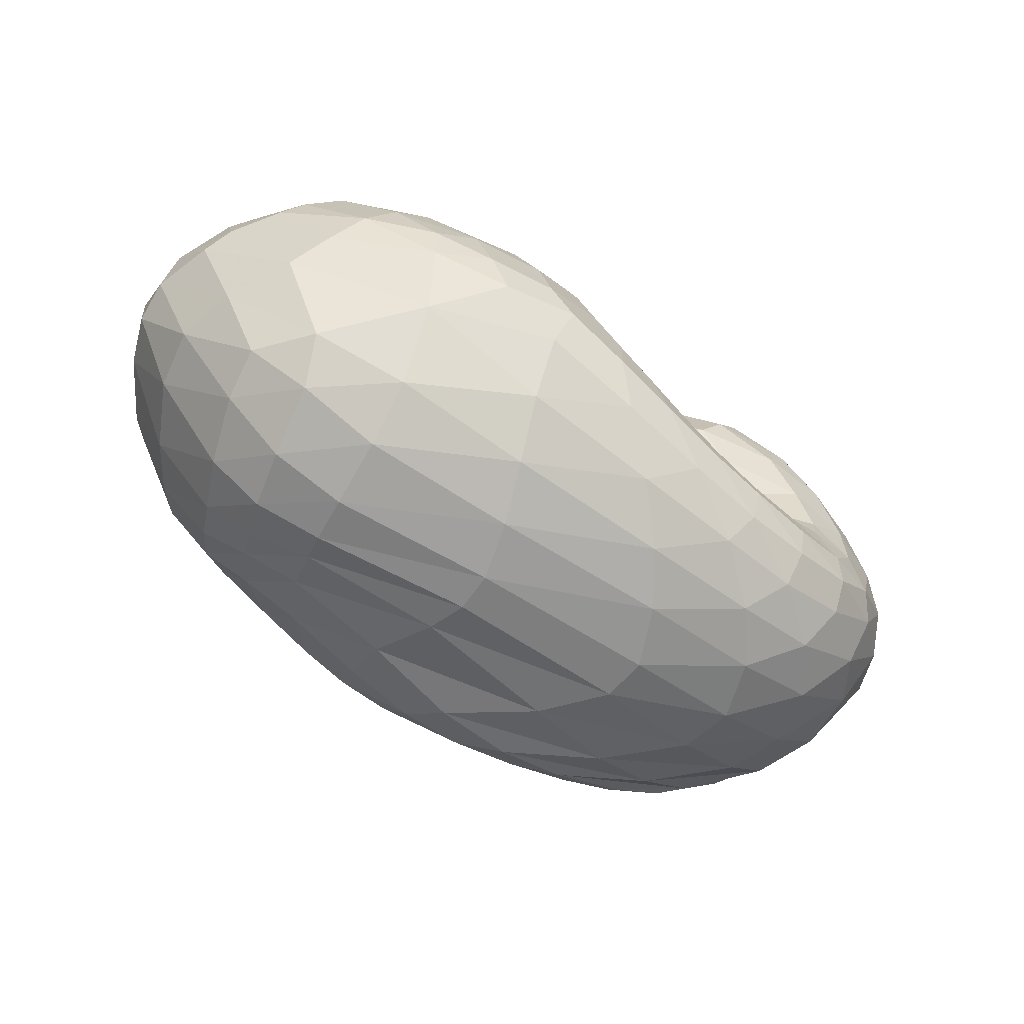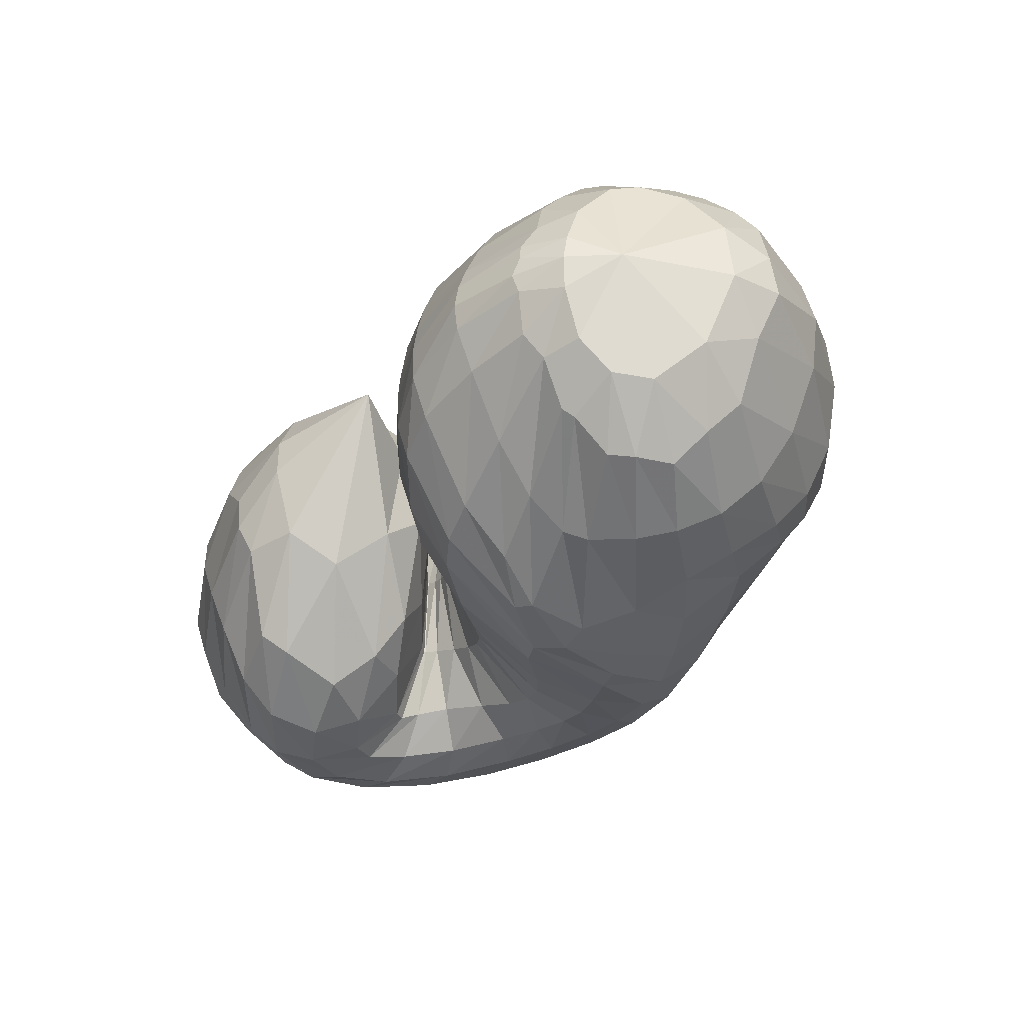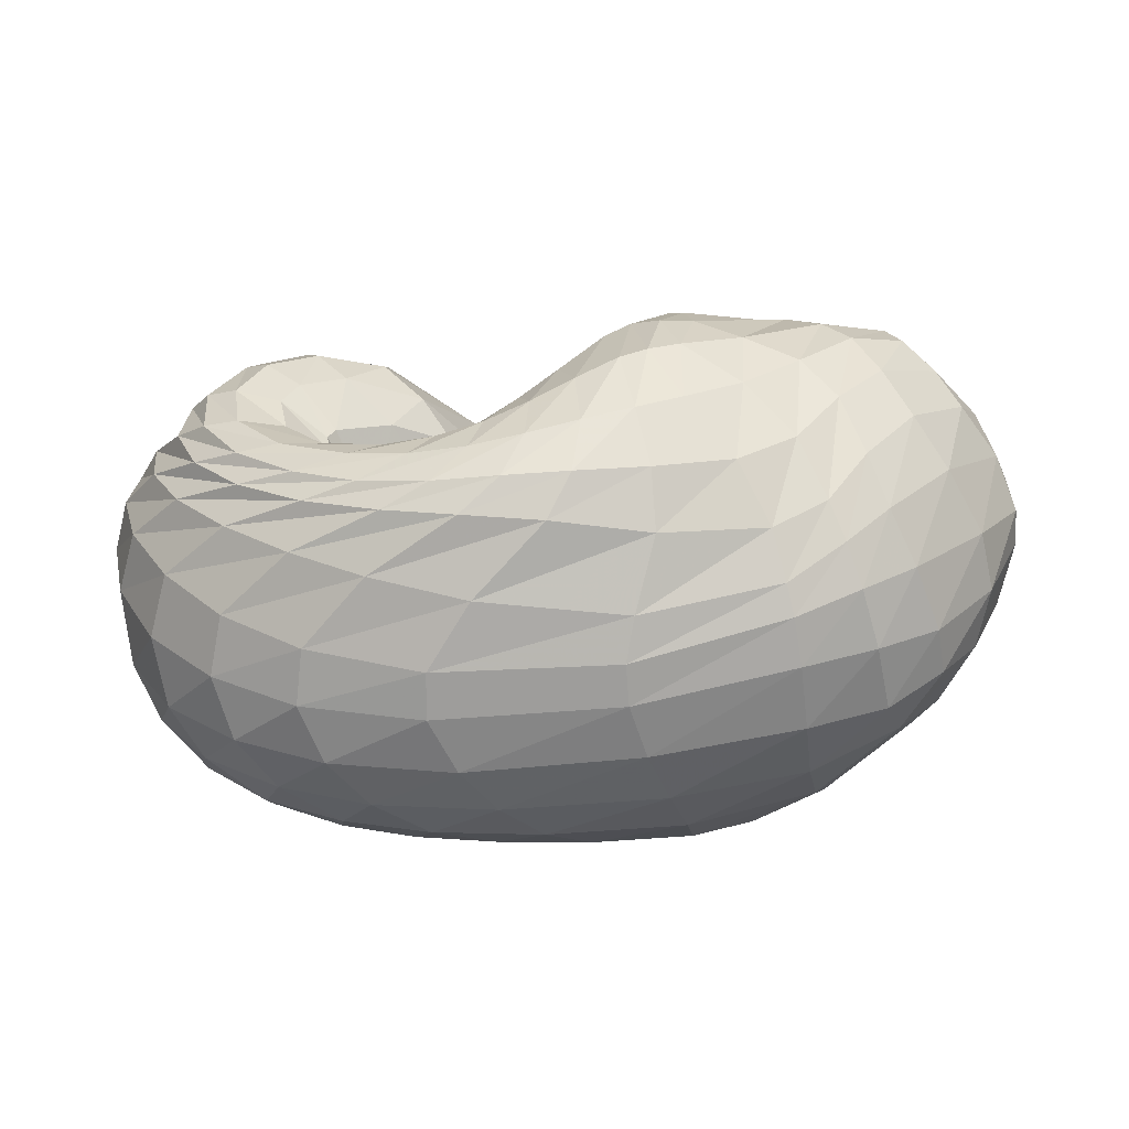
<metadata>
{"format":"obj","ext":"obj","renderer":"f3d","projection":"perspective","resolution":1024,"background":"white","views":[{"elev":-62.5,"azim":-37.0,"up":"+Y"},{"elev":-42.0,"azim":-124.9,"up":"+Z"},{"elev":-67.5,"azim":-179.4,"up":"+Y"}]}
</metadata>
<code>
v 62.5 161.7 120
v 88.51 186.5 117.8
v 138.3 192.4 122.6
v 185.4 168.8 129.3
v 211.3 136.8 115.9
v 237.3 112.7 133.7
v 249.3 108.6 139.8
v 257.6 108.9 142.8
v 252.9 112.6 145.3
v 216.9 137.4 157
v 195 176.8 158
v 85.85 185 130.4
v 140 187.7 147.4
v 183.9 164.8 167
v 86.65 175.7 156.7
v 150.7 166.4 189.5
v 176.3 137.6 208.4
v 197.1 116.3 202.2
v 216.3 99.73 204.6
v 240.3 94.2 199.9
v 276.2 104.7 197.3
v 268.5 116.3 194.8
v 247.4 144.4 195.8
v 88.57 156.9 182.7
v 142.7 127.8 214.2
v 82.56 138.7 189.8
v 109.6 97.95 213.1
v 151.7 90.26 223
v 183.3 74.11 221.3
v 228.2 66.01 215.8
v 272.6 67.55 210.5
v 304.1 91.22 204.5
v 297.7 137.5 203.1
v 264.3 165.3 197.4
v 65.35 121.3 178.8
v 116.4 63.86 201.2
v 205.9 40.4 203.2
v 271.4 43.94 199.5
v 318.5 72.39 194.8
v 334 124.2 188.3
v 306.3 163.9 188.2
v 267.9 185.3 178.1
v 50.58 111.9 154.4
v 77.35 58.23 155
v 123.6 32.62 161.9
v 232.4 24.29 172
v 304.3 42.27 169
v 344.6 90.19 164.5
v 348.4 138.9 154.2
v 319.6 176.4 149.7
v 266 194.9 152.1
v 46.71 110.2 119.6
v 88.81 52.1 115.8
v 128.8 31.15 123.3
v 241.2 23.29 137.1
v 306.7 47.35 127.8
v 341.3 92.71 118.3
v 345.9 136.6 114.8
v 316.4 174 116.8
v 252.6 195.4 124.8
v 66.55 113.4 83.78
v 103.8 66.79 83.06
v 135.2 43.22 98.49
v 204 33.13 91.47
v 254.8 40.68 90.44
v 302 67.6 91.77
v 326.7 108 89.46
v 311.6 153 85.88
v 263.8 175.8 90.11
v 85.36 126.7 64.87
v 123.1 91.84 60.26
v 161.3 67.19 63.92
v 193.4 56.02 67.29
v 228.2 54.12 74.91
v 266.4 64.41 80.57
v 304.7 95.88 80.16
v 298.9 132.2 72.72
v 260.5 146.4 78.25
v 95.04 145.6 66.26
v 156.2 110.6 52.54
v 96.45 161.9 78.21
v 150.4 146.4 62.55
v 176.4 116.3 54.97
v 200.4 97.78 64.56
v 225.8 83.68 77.61
v 252.9 85.97 89.78
v 275.2 100.5 92.97
v 274.4 110.5 88.79
v 237.1 131.4 100.6
v 93.4 178.9 99.43
v 140.5 185.1 97.15
v 178.2 166.3 93.74
v 72.82 177.6 118.2
v 71.78 176.8 127.3
v 71.72 172 143.6
v 68.43 160.9 159.1
v 63.79 152.1 161.8
v 55.59 139.5 156.6
v 46.88 131 138.8
v 46.63 129.1 116.5
v 58.3 133.2 93.08
v 71.22 144.6 80.71
v 77.8 156.4 82.47
v 79.52 167.3 92.82
v 75.7 175.3 107.9
v 112.2 193 120.9
v 85.49 185.5 124.4
v 88.2 184.2 111.7
v 113.3 191 112.1
v 163.9 182.3 126.3
v 111.1 192.4 129.3
v 138.7 190.8 134.4
v 138.8 191.5 110.6
v 159.8 184.1 109.1
v 197.1 157.6 123.8
v 165.8 180.6 139
v 188 166.5 140.6
v 184.3 167.8 113.7
v 226.8 119.9 126
v 200.1 153.3 145.3
v 212.1 133.8 157.2
v 207.2 120.1 82.42
v 220.5 109 91.16
v 197.4 149.4 100.3
v 243.8 110 137.5
v 223.7 117.5 170.2
v 229.4 113 173.5
v 232.4 102.3 99.24
v 242.3 99.63 105.2
v 253.7 108.2 141.3
v 234.5 109.9 174.6
v 240.5 107.4 174.5
v 251.7 99.92 110.2
v 260 102.4 113.4
v 257.7 109 143
v 251.5 106.1 173.4
v 262.7 109.5 173.7
v 264 105.2 114.3
v 264.1 105.7 114.3
v 232 124.9 150.8
v 262.9 109.8 173.8
v 255.6 115.1 174.7
v 261.6 108.2 114
v 242.2 121 116.5
v 211.4 150.9 153
v 237.8 126.9 175.5
v 223.5 142.5 175.5
v 218.3 138 131.7
v 222.6 159.5 177.2
v 233 174.1 180.7
v 235.6 185.6 171
v 232.1 192.4 153.5
v 230.6 192.9 137.8
v 234.2 183.5 115.3
v 230.3 165.6 106.2
v 218.5 151.5 119.3
v 110.4 190.1 138.1
v 82.79 180.7 139.7
v 166.6 177.8 157.8
v 111.4 184.2 153.9
v 145.1 179.9 168.3
v 168.3 169.4 180.3
v 180.8 153.7 192.3
v 193.5 146.7 180.2
v 115.9 174.5 173.5
v 84.74 168.8 165.9
v 169.4 153.2 200.2
v 119.5 160.7 190.5
v 151.8 147.4 205.6
v 182.8 130.9 206.9
v 163.2 132.7 213.2
v 167.5 115.3 218.2
v 207.1 104.9 204.9
v 174.1 101.7 219.9
v 185.5 92.58 219.5
v 227.2 96.14 202.6
v 200.7 87.21 217.5
v 216.9 83.63 214.8
v 259 96.32 196.3
v 233 80.81 212.4
v 251.9 79.59 210
v 276.7 105.7 197.4
v 274.5 83.76 206.9
v 288.1 92.87 204.7
v 256.4 130.6 195.5
v 290.3 104.1 203.3
v 285 122.7 203
v 274.5 139.7 203.2
v 255 155.2 198.4
v 117.9 145.7 201.2
v 85.41 150.3 185.6
v 110 131.4 205.7
v 124.2 109.4 216.1
v 148.7 109.4 220
v 97.41 117.2 204.8
v 71.5 129.9 183.4
v 129 89.8 219.4
v 88.1 105.4 200.2
v 111 84.59 211.4
v 160.9 80.17 223
v 135.9 76.21 218.9
v 205.8 69.7 218.7
v 156.9 63.41 217
v 190.7 56.56 215.4
v 249.6 65.2 213.4
v 221.7 52.61 212.6
v 248.5 51.62 209.9
v 293.8 76.09 207
v 272.9 55.77 207.7
v 296.5 65.55 204.7
v 305.6 114 203.1
v 313.5 81.13 201.2
v 321.9 105.8 198.2
v 283.6 153 202.2
v 317.3 133.8 197.2
v 303.2 152.6 197.8
v 286.2 165.6 195.8
v 263.1 177.4 188.1
v 80.89 93.99 191.1
v 54.87 117.7 163.5
v 159.7 45.79 203.2
v 73.73 85.52 178.3
v 90.84 56.15 173.8
v 121 42.34 182.2
v 242.6 40.17 201.8
v 166.1 32.44 186
v 220.3 29.7 188.1
v 297.3 54.52 197.4
v 260.9 32.85 187.6
v 291.1 41.38 185.5
v 331.9 96.91 191.2
v 316.9 58.52 183.7
v 335.2 82.61 181.5
v 323.9 146.4 188.3
v 343.6 109.1 178.2
v 341.6 133.3 175.7
v 288.3 176.2 184.3
v 330.3 154.7 173.7
v 313 172 171.1
v 293.7 183.6 167.7
v 265.3 191.6 164.6
v 63.13 81.67 157
v 45.28 113.9 133.3
v 96.73 43.78 160.6
v 58.88 81.42 136.3
v 80.43 53.6 138.1
v 173.6 25.04 167.6
v 101.6 38.23 137.4
v 126.2 29.43 139.4
v 274.4 29.97 171.2
v 179.4 22.22 148.7
v 241.6 22.41 152.8
v 328.6 63.4 167.5
v 282.2 30.3 151.4
v 310.8 45.19 148
v 350.9 116.4 159.3
v 333.2 67.97 144.4
v 347.6 94.61 139.3
v 337.4 159.7 151
v 352.9 118.8 134.2
v 350 140.3 131
v 295.3 188.2 150.4
v 338.9 160.6 130.7
v 319.7 177.4 132.2
v 291.4 189.9 135.3
v 252.9 196.7 137.6
v 63.28 81.33 116.3
v 53.54 114.9 101.9
v 107.1 39.32 117.6
v 75.05 82.94 94.81
v 97.35 56.67 97.7
v 180.4 23 134.8
v 112 44.51 103.8
v 131.1 34.94 113.4
v 279.9 32.07 132.7
v 177.6 26.75 120.3
v 227.2 26.79 115
v 327.2 68.68 122.7
v 259.4 33.07 109.2
v 283.9 44.4 105.6
v 347.5 115 115.5
v 305.9 61.1 103.3
v 323.9 81.44 101.8
v 335.9 156.6 115.3
v 334.7 102.5 100.9
v 337.3 124.1 100.5
v 286 188 119.6
v 330.8 144.9 100.2
v 313.5 165.1 100.9
v 284.8 181.9 104.9
v 250.4 190.5 114.2
v 86.35 88.74 78.32
v 74.7 121 73.76
v 117.2 51.86 92.85
v 95.9 98.7 66.12
v 111.6 80.97 69.13
v 171 35.91 97
v 126.1 65.13 76.72
v 145.6 54.26 80.05
v 230.8 34.61 89.92
v 172.1 45.86 79.14
v 196.3 41.17 78.55
v 280.1 52.07 91.57
v 217.9 40.78 79.69
v 239.6 43.79 82.32
v 318 86.29 90.98
v 262.8 50.8 84.69
v 283.5 61.63 85.35
v 325.1 130.4 87.36
v 303 77.72 84.76
v 316.2 98.68 82.88
v 287.5 170 87.44
v 318.1 121.5 79.79
v 307.5 143.3 76.93
v 287.9 157 76.86
v 261 166.5 84.76
v 104.5 110.7 58.81
v 89.69 138.5 64.9
v 142.2 77.38 62.95
v 113.4 120.6 56.93
v 140.8 99.9 55.01
v 176.7 60.57 65.04
v 161.3 90.07 53.9
v 171.9 85.91 54.23
v 210.7 53.78 70.88
v 181 83.16 55.98
v 195.1 77.15 60.81
v 247.3 57.46 78.39
v 209.3 71.58 66.45
v 223.5 69.04 72.01
v 289.2 77.41 81.65
v 239 69.77 77.03
v 256 73.77 81.15
v 307.7 116 76.4
v 276.4 83.3 83.74
v 289.2 97.1 82.75
v 282.6 140.6 72.27
v 292.3 111 78.7
v 286.7 120 76.04
v 272 128.3 76.55
v 247.1 137.4 87.13
v 124.2 131.8 58.53
v 94.73 158.3 75.48
v 127.9 139.1 61.15
v 158.3 129.6 55.17
v 167.1 109.9 51.99
v 127.1 152.6 68.83
v 91.86 172 91.52
v 163.6 132.9 56.41
v 122.3 168.1 81.16
v 148.1 163.8 74.36
v 185.2 112.4 57.84
v 163.3 160 72.6
v 175.1 153.2 73
v 213 88.64 70.93
v 191.8 136 75.41
v 239.1 82.72 83.81
v 266.9 92.9 93.83
v 277.1 106.6 89.93
v 256.7 121.7 91.03
v 115.6 183.5 98.71
v 158.3 180.8 95.68
g foo
f 93 1 94
f 94 12 107
f 107 2 93
f 93 94 107
f 106 2 107
f 107 12 111
f 111 3 106
f 106 107 111
f 12 157 111
f 13 112 157
f 3 111 112
f 112 111 157
f 110 3 112
f 112 13 116
f 116 4 110
f 110 112 116
f 13 159 116
f 14 117 159
f 4 116 117
f 117 116 159
f 115 4 117
f 117 14 120
f 120 5 115
f 115 117 120
f 5 120 121
f 14 164 120
f 18 121 164
f 121 120 164
f 14 163 164
f 17 170 163
f 18 164 170
f 164 163 170
f 119 5 121
f 121 18 126
f 126 6 119
f 119 121 126
f 18 173 126
f 19 127 173
f 6 126 127
f 127 126 173
f 125 6 127
f 127 19 131
f 131 7 125
f 125 127 131
f 19 176 131
f 20 132 176
f 7 131 132
f 132 131 176
f 130 7 132
f 132 20 136
f 136 8 130
f 130 132 136
f 20 179 136
f 21 137 179
f 8 136 137
f 137 136 179
f 135 8 137
f 137 21 141
f 141 9 135
f 135 137 141
f 21 182 141
f 22 142 182
f 9 141 142
f 142 141 182
f 140 9 142
f 142 22 146
f 146 10 140
f 140 142 146
f 22 185 146
f 23 147 185
f 10 146 147
f 147 146 185
f 145 10 147
f 147 23 149
f 149 11 145
f 145 147 149
f 94 1 95
f 95 15 158
f 158 12 94
f 94 95 158
f 157 12 158
f 158 15 160
f 160 13 157
f 157 158 160
f 15 165 160
f 16 161 165
f 13 160 161
f 161 160 165
f 159 13 161
f 161 16 162
f 162 14 159
f 159 161 162
f 16 167 162
f 17 163 167
f 14 162 163
f 163 162 167
f 95 1 96
f 96 24 166
f 166 15 95
f 95 96 166
f 165 15 166
f 166 24 168
f 168 16 165
f 165 166 168
f 24 190 168
f 25 169 190
f 16 168 169
f 169 168 190
f 167 16 169
f 169 25 171
f 171 17 167
f 167 169 171
f 17 171 172
f 25 194 171
f 28 172 194
f 172 171 194
f 25 193 194
f 27 197 193
f 28 194 197
f 194 193 197
f 170 17 172
f 172 28 174
f 174 18 170
f 170 172 174
f 28 200 174
f 29 175 200
f 18 174 175
f 175 174 200
f 173 18 175
f 175 29 177
f 177 19 173
f 173 175 177
f 29 202 177
f 30 178 202
f 19 177 178
f 178 177 202
f 176 19 178
f 178 30 180
f 180 20 176
f 176 178 180
f 30 205 180
f 31 181 205
f 20 180 181
f 181 180 205
f 179 20 181
f 181 31 183
f 183 21 179
f 179 181 183
f 31 208 183
f 32 184 208
f 21 183 184
f 184 183 208
f 182 21 184
f 184 32 186
f 186 22 182
f 182 184 186
f 32 211 186
f 33 187 211
f 22 186 187
f 187 186 211
f 185 22 187
f 187 33 188
f 188 23 185
f 185 187 188
f 33 214 188
f 34 189 214
f 23 188 189
f 189 188 214
f 23 189 149
f 34 150 189
f 11 149 150
f 150 149 189
f 96 1 97
f 97 26 191
f 191 24 96
f 96 97 191
f 190 24 191
f 191 26 192
f 192 25 190
f 190 191 192
f 26 195 192
f 27 193 195
f 25 192 193
f 193 192 195
f 97 1 98
f 98 35 196
f 196 26 97
f 97 98 196
f 195 26 196
f 196 35 198
f 198 27 195
f 195 196 198
f 35 219 198
f 36 199 219
f 27 198 199
f 199 198 219
f 197 27 199
f 199 36 201
f 201 28 197
f 197 199 201
f 200 28 201
f 201 36 203
f 203 29 200
f 200 201 203
f 36 221 203
f 37 204 221
f 29 203 204
f 204 203 221
f 202 29 204
f 204 37 206
f 206 30 202
f 202 204 206
f 37 225 206
f 38 207 225
f 30 206 207
f 207 206 225
f 205 30 207
f 207 38 209
f 209 31 205
f 205 207 209
f 38 228 209
f 39 210 228
f 31 209 210
f 210 209 228
f 208 31 210
f 210 39 212
f 212 32 208
f 208 210 212
f 39 231 212
f 40 213 231
f 32 212 213
f 213 212 231
f 211 32 213
f 213 40 215
f 215 33 211
f 211 213 215
f 40 234 215
f 41 216 234
f 33 215 216
f 216 215 234
f 214 33 216
f 216 41 217
f 217 34 214
f 214 216 217
f 41 237 217
f 42 218 237
f 34 217 218
f 218 217 237
f 34 218 150
f 42 151 218
f 11 150 151
f 151 150 218
f 98 1 99
f 99 43 220
f 220 35 98
f 98 99 220
f 219 35 220
f 220 43 222
f 222 36 219
f 219 220 222
f 43 242 222
f 44 223 242
f 36 222 223
f 223 222 242
f 44 244 223
f 45 224 244
f 36 223 224
f 224 223 244
f 221 36 224
f 224 45 226
f 226 37 221
f 221 224 226
f 45 247 226
f 46 227 247
f 37 226 227
f 227 226 247
f 225 37 227
f 227 46 229
f 229 38 225
f 225 227 229
f 46 250 229
f 47 230 250
f 38 229 230
f 230 229 250
f 228 38 230
f 230 47 232
f 232 39 228
f 228 230 232
f 47 253 232
f 48 233 253
f 39 232 233
f 233 232 253
f 231 39 233
f 233 48 235
f 235 40 231
f 231 233 235
f 48 256 235
f 49 236 256
f 40 235 236
f 236 235 256
f 234 40 236
f 236 49 238
f 238 41 234
f 234 236 238
f 49 259 238
f 50 239 259
f 41 238 239
f 239 238 259
f 237 41 239
f 239 50 240
f 240 42 237
f 237 239 240
f 50 262 240
f 51 241 262
f 42 240 241
f 241 240 262
f 42 241 151
f 51 152 241
f 11 151 152
f 152 151 241
f 99 1 100
f 100 52 243
f 243 43 99
f 99 100 243
f 242 43 243
f 243 52 245
f 245 44 242
f 242 243 245
f 52 267 245
f 53 246 267
f 44 245 246
f 246 245 267
f 244 44 246
f 246 53 248
f 248 45 244
f 244 246 248
f 53 269 248
f 54 249 269
f 45 248 249
f 249 248 269
f 247 45 249
f 249 54 251
f 251 46 247
f 247 249 251
f 54 272 251
f 55 252 272
f 46 251 252
f 252 251 272
f 250 46 252
f 252 55 254
f 254 47 250
f 250 252 254
f 55 275 254
f 56 255 275
f 47 254 255
f 255 254 275
f 253 47 255
f 255 56 257
f 257 48 253
f 253 255 257
f 56 278 257
f 57 258 278
f 48 257 258
f 258 257 278
f 256 48 258
f 258 57 260
f 260 49 256
f 256 258 260
f 57 281 260
f 58 261 281
f 49 260 261
f 261 260 281
f 259 49 261
f 261 58 263
f 263 50 259
f 259 261 263
f 58 284 263
f 59 264 284
f 50 263 264
f 264 263 284
f 262 50 264
f 264 59 265
f 265 51 262
f 262 264 265
f 59 287 265
f 60 266 287
f 51 265 266
f 266 265 287
f 51 266 152
f 60 153 266
f 11 152 153
f 153 152 266
f 100 1 101
f 101 61 268
f 268 52 100
f 100 101 268
f 267 52 268
f 268 61 270
f 270 53 267
f 267 268 270
f 61 292 270
f 62 271 292
f 53 270 271
f 271 270 292
f 269 53 271
f 271 62 273
f 273 54 269
f 269 271 273
f 62 294 273
f 63 274 294
f 54 273 274
f 274 273 294
f 272 54 274
f 274 63 276
f 276 55 272
f 272 274 276
f 63 297 276
f 64 277 297
f 55 276 277
f 277 276 297
f 275 55 277
f 277 64 279
f 279 56 275
f 275 277 279
f 64 300 279
f 65 280 300
f 56 279 280
f 280 279 300
f 278 56 280
f 280 65 282
f 282 57 278
f 278 280 282
f 65 303 282
f 66 283 303
f 57 282 283
f 283 282 303
f 281 57 283
f 283 66 285
f 285 58 281
f 281 283 285
f 66 306 285
f 67 286 306
f 58 285 286
f 286 285 306
f 284 58 286
f 286 67 288
f 288 59 284
f 284 286 288
f 67 309 288
f 68 289 309
f 59 288 289
f 289 288 309
f 287 59 289
f 289 68 290
f 290 60 287
f 287 289 290
f 68 312 290
f 69 291 312
f 60 290 291
f 291 290 312
f 60 291 153
f 69 154 291
f 11 153 154
f 154 153 291
f 101 1 102
f 102 70 293
f 293 61 101
f 101 102 293
f 292 61 293
f 293 70 295
f 295 62 292
f 292 293 295
f 70 317 295
f 71 296 317
f 62 295 296
f 296 295 317
f 294 62 296
f 296 71 298
f 298 63 294
f 294 296 298
f 71 319 298
f 72 299 319
f 63 298 299
f 299 298 319
f 297 63 299
f 299 72 301
f 301 64 297
f 297 299 301
f 72 322 301
f 73 302 322
f 64 301 302
f 302 301 322
f 300 64 302
f 302 73 304
f 304 65 300
f 300 302 304
f 73 325 304
f 74 305 325
f 65 304 305
f 305 304 325
f 303 65 305
f 305 74 307
f 307 66 303
f 303 305 307
f 74 328 307
f 75 308 328
f 66 307 308
f 308 307 328
f 306 66 308
f 308 75 310
f 310 67 306
f 306 308 310
f 75 331 310
f 76 311 331
f 67 310 311
f 311 310 331
f 309 67 311
f 311 76 313
f 313 68 309
f 309 311 313
f 76 334 313
f 77 314 334
f 68 313 314
f 314 313 334
f 312 68 314
f 314 77 315
f 315 69 312
f 312 314 315
f 77 337 315
f 78 316 337
f 69 315 316
f 316 315 337
f 69 316 154
f 78 155 316
f 11 154 155
f 155 154 316
f 102 1 103
f 103 79 318
f 318 70 102
f 102 103 318
f 317 70 318
f 318 79 320
f 320 71 317
f 317 318 320
f 79 342 320
f 80 321 342
f 71 320 321
f 321 320 342
f 319 71 321
f 321 80 323
f 323 72 319
f 319 321 323
f 72 323 324
f 80 346 323
f 83 324 346
f 324 323 346
f 80 345 346
f 82 349 345
f 83 346 349
f 346 345 349
f 322 72 324
f 324 83 326
f 326 73 322
f 322 324 326
f 83 352 326
f 84 327 352
f 73 326 327
f 327 326 352
f 325 73 327
f 327 84 329
f 329 74 325
f 325 327 329
f 84 355 329
f 85 330 355
f 74 329 330
f 330 329 355
f 328 74 330
f 330 85 332
f 332 75 328
f 328 330 332
f 85 357 332
f 86 333 357
f 75 332 333
f 333 332 357
f 331 75 333
f 333 86 335
f 335 76 331
f 331 333 335
f 86 358 335
f 87 336 358
f 76 335 336
f 336 335 358
f 334 76 336
f 336 87 338
f 338 77 334
f 334 336 338
f 87 359 338
f 88 339 359
f 77 338 339
f 339 338 359
f 337 77 339
f 339 88 340
f 340 78 337
f 337 339 340
f 88 360 340
f 89 341 360
f 78 340 341
f 341 340 360
f 78 341 155
f 89 156 341
f 11 155 156
f 156 155 341
f 103 1 104
f 104 81 343
f 343 79 103
f 103 104 343
f 342 79 343
f 343 81 344
f 344 80 342
f 342 343 344
f 81 347 344
f 82 345 347
f 80 344 345
f 345 344 347
f 104 1 105
f 105 90 348
f 348 81 104
f 104 105 348
f 347 81 348
f 348 90 350
f 350 82 347
f 347 348 350
f 90 361 350
f 91 351 361
f 82 350 351
f 351 350 361
f 349 82 351
f 351 91 353
f 353 83 349
f 349 351 353
f 91 362 353
f 92 354 362
f 83 353 354
f 354 353 362
f 352 83 354
f 354 92 356
f 356 84 352
f 352 354 356
f 84 356 122
f 92 124 356
f 5 122 124
f 124 122 356
f 92 118 124
f 4 115 118
f 5 124 115
f 118 115 124
f 355 84 122
f 122 5 123
f 123 85 355
f 122 123 355
f 5 119 123
f 6 128 119
f 85 123 128
f 123 119 128
f 357 85 128
f 128 6 129
f 129 86 357
f 128 129 357
f 6 125 129
f 7 133 125
f 86 129 133
f 129 125 133
f 358 86 133
f 133 7 134
f 134 87 358
f 133 134 358
f 7 130 134
f 8 138 130
f 87 134 138
f 134 130 138
f 359 87 138
f 138 8 139
f 139 88 359
f 138 139 359
f 8 135 139
f 9 143 135
f 88 139 143
f 139 135 143
f 360 88 143
f 143 9 144
f 144 89 360
f 143 144 360
f 9 140 144
f 10 148 140
f 89 144 148
f 144 140 148
f 89 148 156
f 10 145 148
f 11 156 145
f 148 145 156
f 1 93 105
f 2 108 93
f 90 105 108
f 105 93 108
f 361 90 108
f 108 2 109
f 109 91 361
f 108 109 361
f 2 106 109
f 3 113 106
f 91 109 113
f 109 106 113
f 362 91 113
f 113 3 114
f 114 92 362
f 113 114 362
f 3 110 114
f 4 118 110
f 92 114 118
f 114 110 118
g

</code>
